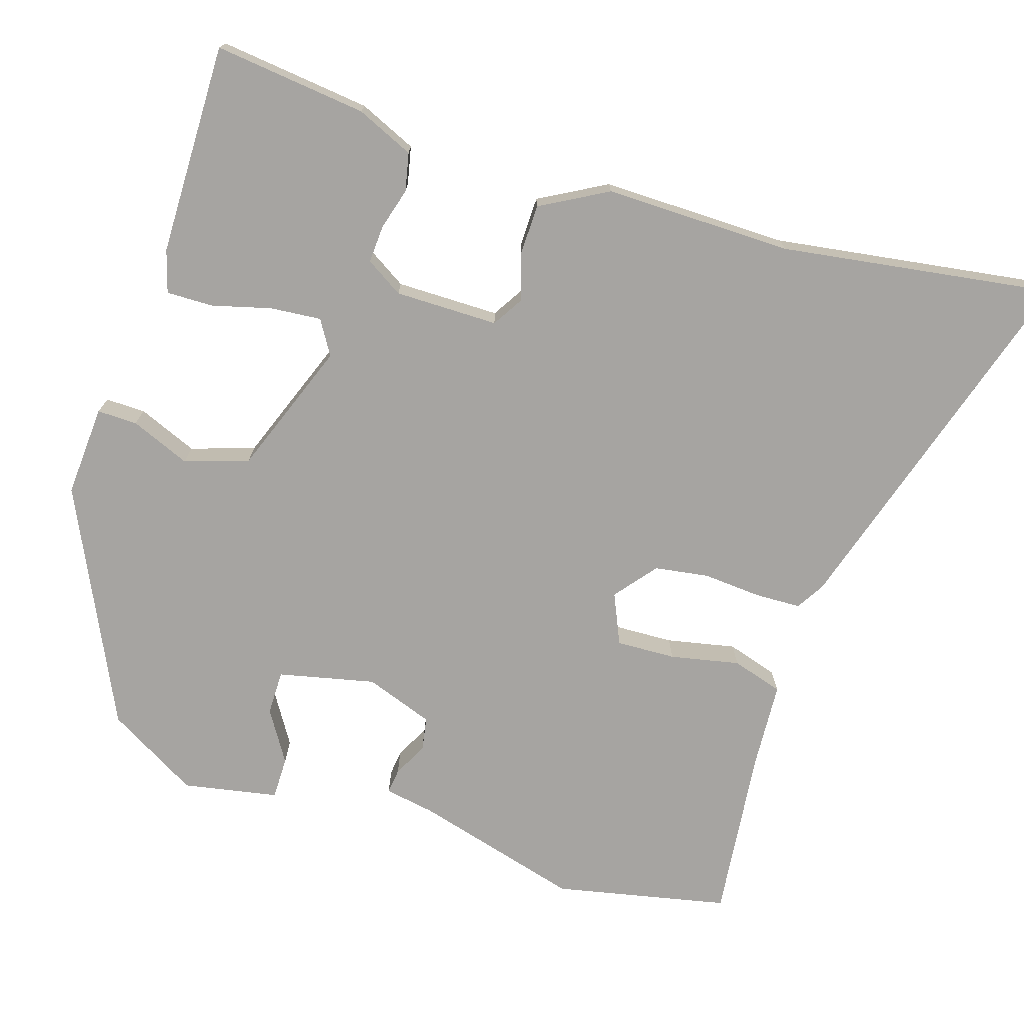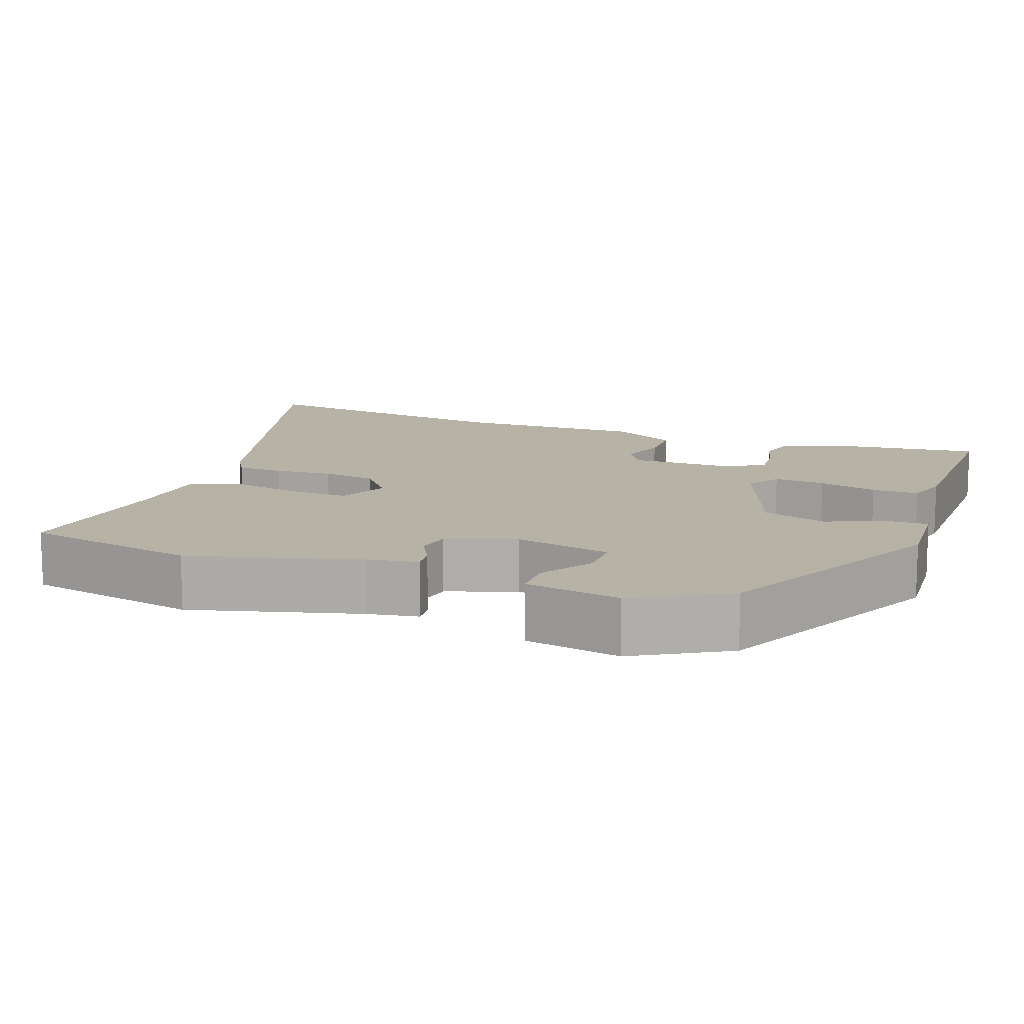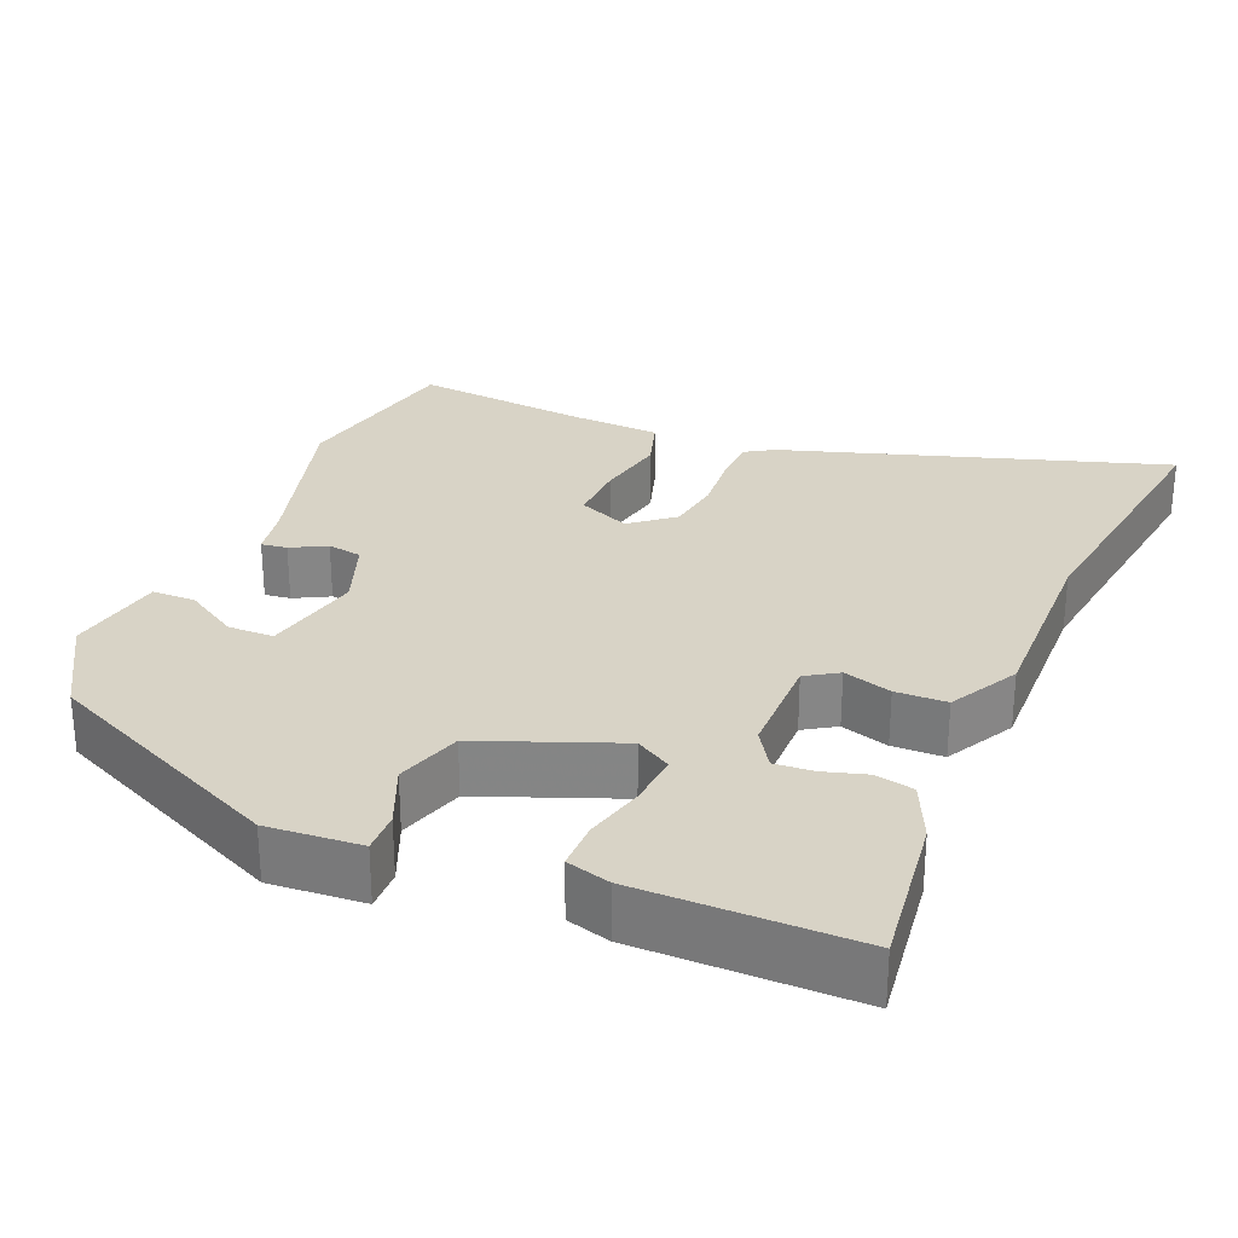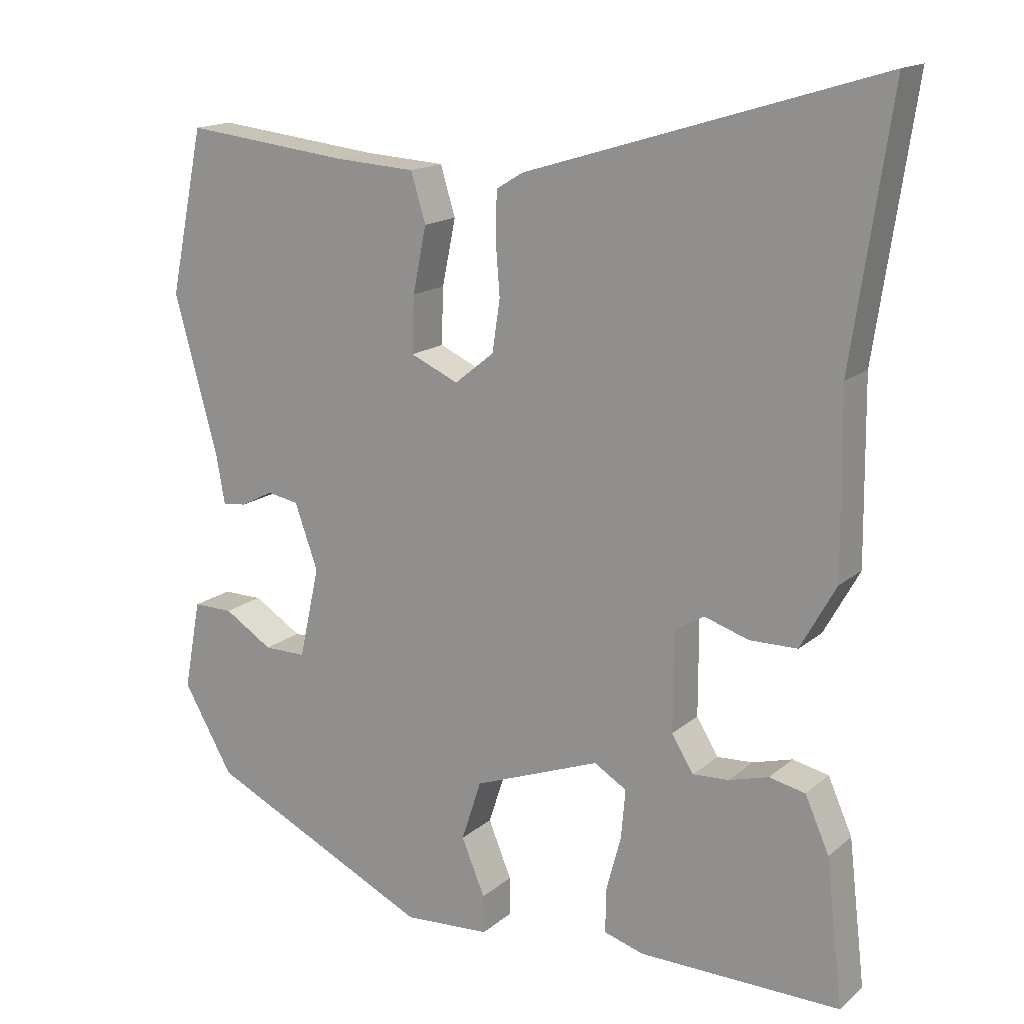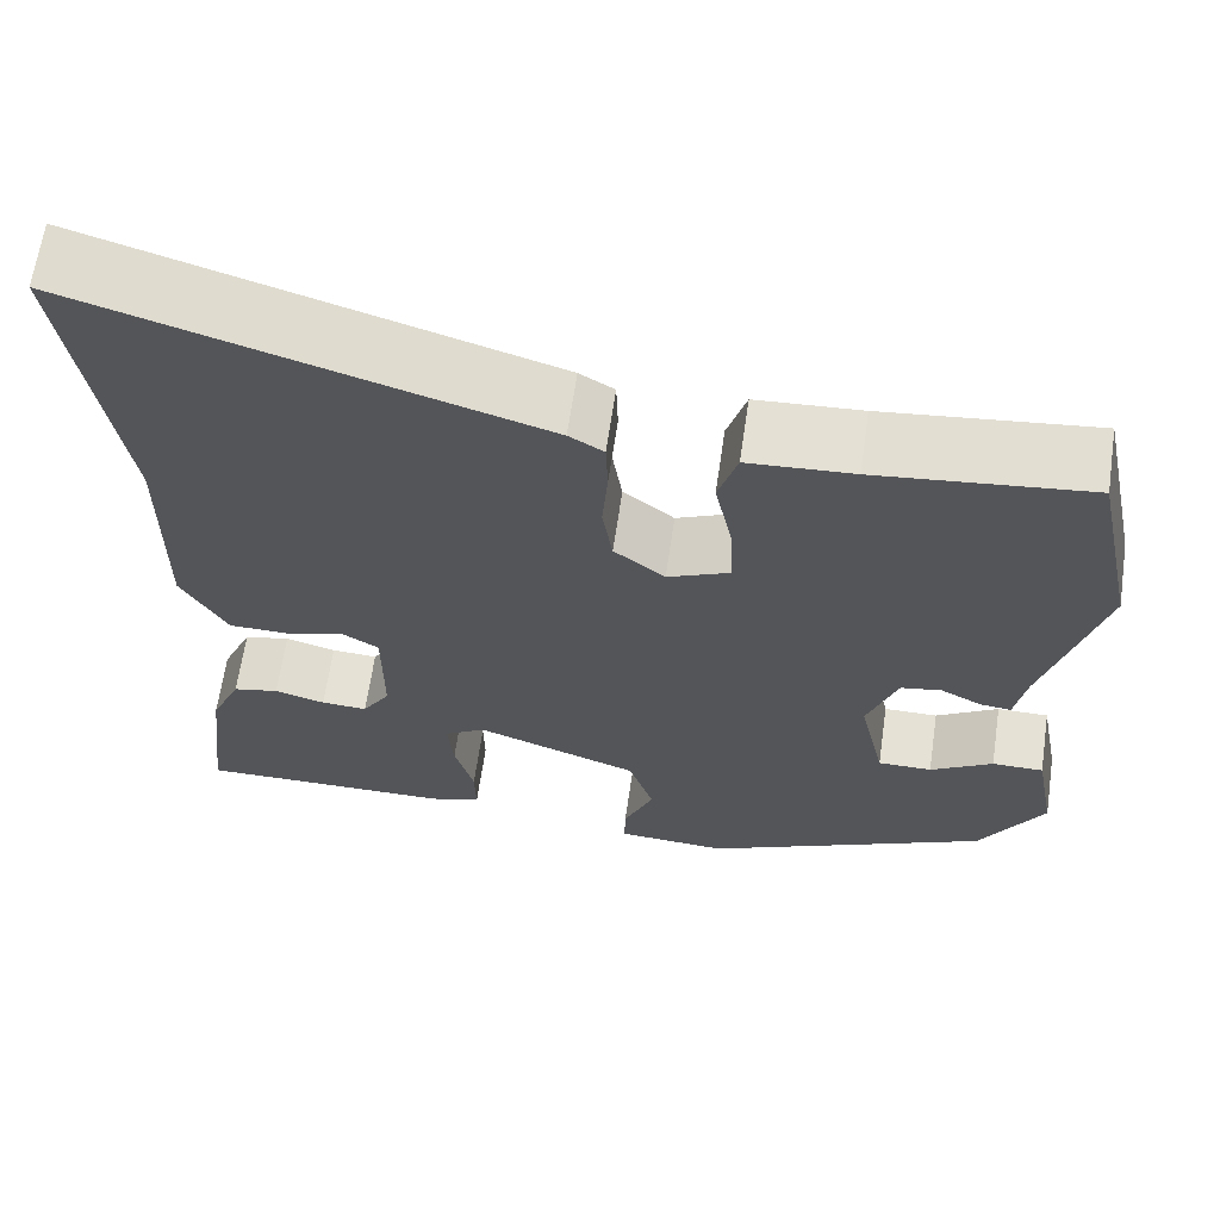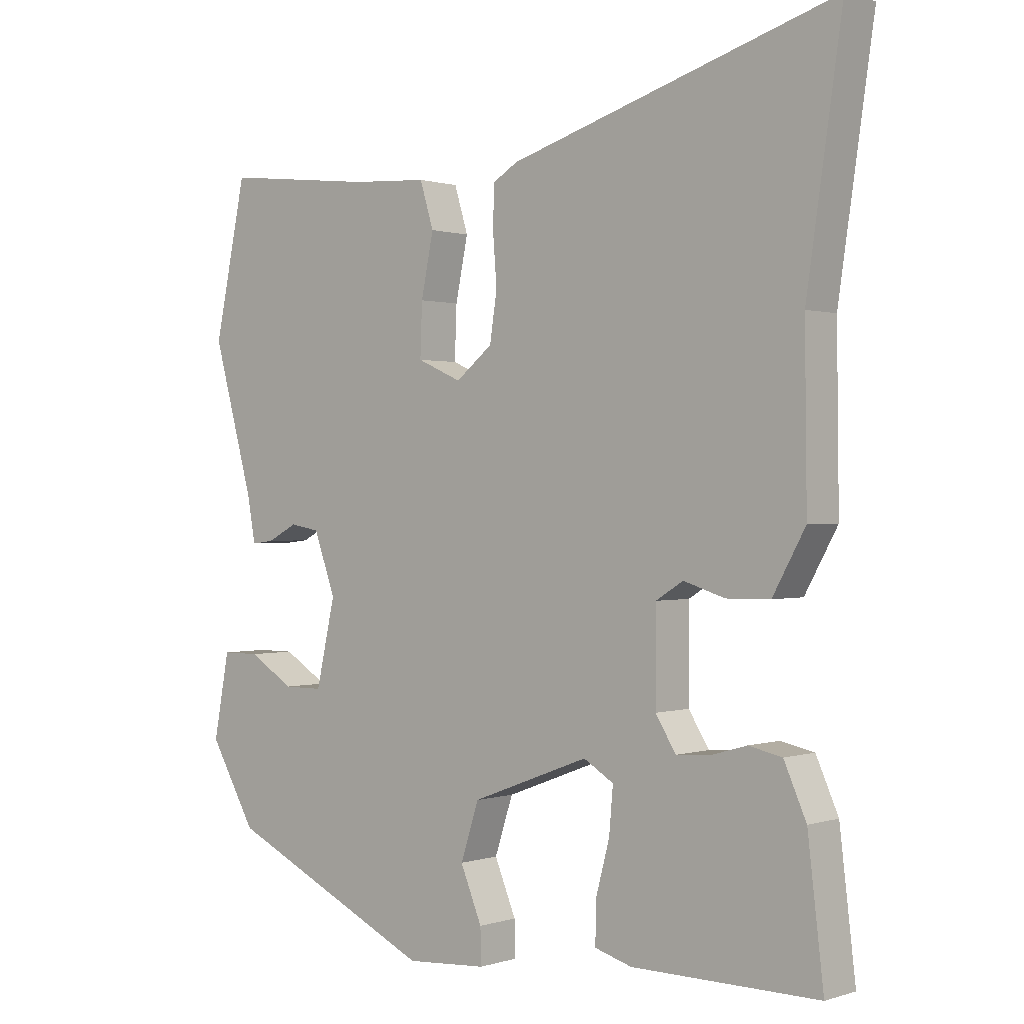
<metadata>
{"format":"obj","ext":"obj","renderer":"f3d","projection":"perspective","resolution":1024,"background":"white","views":[{"elev":-73.5,"azim":-107.5,"up":"+Y"},{"elev":12.5,"azim":110.4,"up":"+Y"},{"elev":28.2,"azim":-157.7,"up":"+Y"},{"elev":15.9,"azim":-148.4,"up":"+Z"},{"elev":64.8,"azim":8.3,"up":"+Z"},{"elev":0.5,"azim":-139.8,"up":"+Z"}]}
</metadata>
<code>
v 0.489 0.07 0.554
v 0.538 0.07 0.32
v 0.476 0.07 0.095
v 0.464 0.07 0.027
v 0.43 0.07 0.031
v 0.384 0.07 0.055
v 0.339 0.07 0.047
v 0.306 0.07 -0.045
v 0.335 0.07 -0.175
v 0.395 0.07 -0.175
v 0.464 0.07 -0.132
v 0.521 0.07 -0.132
v 0.545 0.07 -0.26
v 0.474 0.07 -0.383
v 0.156 0.07 -0.534
v 0.033 0.07 -0.526
v 0.034 0.07 -0.472
v 0.067 0.07 -0.392
v 0.039 0.07 -0.306
v -0.141 0.07 -0.238
v -0.187 0.07 -0.266
v -0.181 0.07 -0.335
v -0.16 0.07 -0.414
v -0.159 0.07 -0.477
v -0.216 0.07 -0.494
v -0.501 0.07 -0.497
v -0.477 0.07 -0.292
v -0.443 0.07 -0.215
v -0.392 0.07 -0.204
v -0.336 0.07 -0.22
v -0.285 0.07 -0.223
v -0.254 0.07 -0.173
v -0.254 0.07 -0.034
v -0.296 0.07 -0.008
v -0.359 0.07 -0.028
v -0.426 0.07 -0.027
v -0.476 0.07 0.063
v -0.473 0.07 0.316
v -0.527 0.07 0.683
v -0.028 0.07 0.53
v 0.01 0.07 0.507
v 0.012 0.07 0.445
v 0.006 0.07 0.367
v 0.017 0.07 0.294
v 0.073 0.07 0.249
v 0.141 0.07 0.279
v 0.138 0.07 0.359
v 0.119 0.07 0.452
v 0.14 0.07 0.521
v 0.256 0.07 0.528
v 0.489 0 0.554
v 0.538 0 0.32
v 0.476 0 0.095
v 0.464 0 0.027
v 0.43 0 0.031
v 0.384 0 0.055
v 0.339 0 0.047
v 0.306 0 -0.045
v 0.335 0 -0.175
v 0.395 0 -0.175
v 0.464 0 -0.132
v 0.521 0 -0.132
v 0.545 0 -0.26
v 0.474 0 -0.383
v 0.156 0 -0.534
v 0.033 0 -0.526
v 0.034 0 -0.472
v 0.067 0 -0.392
v 0.039 0 -0.306
v -0.141 0 -0.238
v -0.187 0 -0.266
v -0.181 0 -0.335
v -0.16 0 -0.414
v -0.159 0 -0.477
v -0.216 0 -0.494
v -0.501 0 -0.497
v -0.477 0 -0.292
v -0.443 0 -0.215
v -0.392 0 -0.204
v -0.336 0 -0.22
v -0.285 0 -0.223
v -0.254 0 -0.173
v -0.254 0 -0.034
v -0.296 0 -0.008
v -0.359 0 -0.028
v -0.426 0 -0.027
v -0.476 0 0.063
v -0.473 0 0.316
v -0.527 0 0.683
v -0.028 0 0.53
v 0.01 0 0.507
v 0.012 0 0.445
v 0.006 0 0.367
v 0.017 0 0.294
v 0.073 0 0.249
v 0.141 0 0.279
v 0.138 0 0.359
v 0.119 0 0.452
v 0.14 0 0.521
v 0.256 0 0.528
f 47 48 49 50
f 1 2 3
f 50 1 3
f 47 50 3
f 46 47 3
f 4 5 6
f 3 4 6
f 46 3 6
f 45 46 6
f 41 42 43
f 40 41 43
f 39 40 43
f 38 39 43
f 38 43 44
f 37 38 44
f 36 37 44
f 35 36 44
f 34 35 44
f 33 34 44 45
f 28 29 30
f 27 28 30
f 26 27 30
f 25 26 30
f 24 25 30
f 23 24 30
f 22 23 30
f 21 22 30 31
f 20 21 31 32
f 16 17 18
f 15 16 18
f 14 15 18
f 13 14 18
f 12 13 18
f 11 12 18
f 10 11 18
f 9 10 18 19
f 32 33 45
f 20 32 45
f 19 20 45
f 9 19 45
f 8 9 45
f 7 8 45
f 6 7 45
f 100 99 98 97
f 53 52 51
f 53 51 100
f 53 100 97
f 53 97 96
f 56 55 54
f 56 54 53
f 56 53 96
f 56 96 95
f 93 92 91
f 93 91 90
f 93 90 89
f 93 89 88
f 94 93 88
f 94 88 87
f 94 87 86
f 94 86 85
f 94 85 84
f 95 94 84 83
f 80 79 78
f 80 78 77
f 80 77 76
f 80 76 75
f 80 75 74
f 80 74 73
f 80 73 72
f 81 80 72 71
f 82 81 71 70
f 68 67 66
f 68 66 65
f 68 65 64
f 68 64 63
f 68 63 62
f 68 62 61
f 68 61 60
f 69 68 60 59
f 95 83 82
f 95 82 70
f 95 70 69
f 95 69 59
f 95 59 58
f 95 58 57
f 95 57 56
f 1 51 52 2
f 2 52 53 3
f 3 53 54 4
f 4 54 55 5
f 5 55 56 6
f 6 56 57 7
f 7 57 58 8
f 8 58 59 9
f 9 59 60 10
f 10 60 61 11
f 11 61 62 12
f 12 62 63 13
f 13 63 64 14
f 14 64 65 15
f 15 65 66 16
f 16 66 67 17
f 17 67 68 18
f 18 68 69 19
f 19 69 70 20
f 20 70 71 21
f 21 71 72 22
f 22 72 73 23
f 23 73 74 24
f 24 74 75 25
f 25 75 76 26
f 26 76 77 27
f 27 77 78 28
f 28 78 79 29
f 29 79 80 30
f 30 80 81 31
f 31 81 82 32
f 32 82 83 33
f 33 83 84 34
f 34 84 85 35
f 35 85 86 36
f 36 86 87 37
f 37 87 88 38
f 38 88 89 39
f 39 89 90 40
f 40 90 91 41
f 41 91 92 42
f 42 92 93 43
f 43 93 94 44
f 44 94 95 45
f 45 95 96 46
f 46 96 97 47
f 47 97 98 48
f 48 98 99 49
f 49 99 100 50
f 50 100 51 1

</code>
